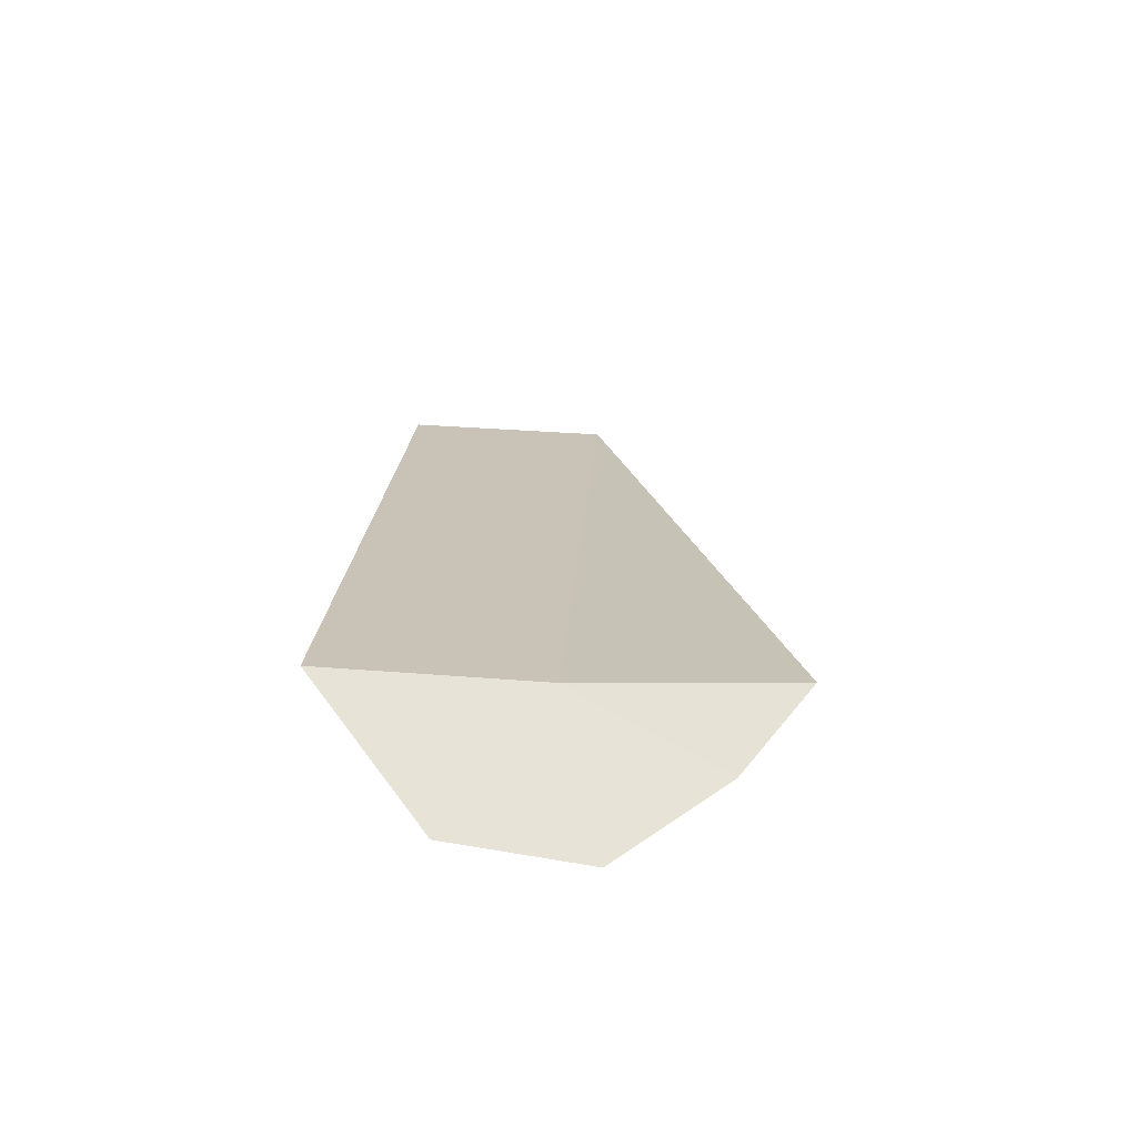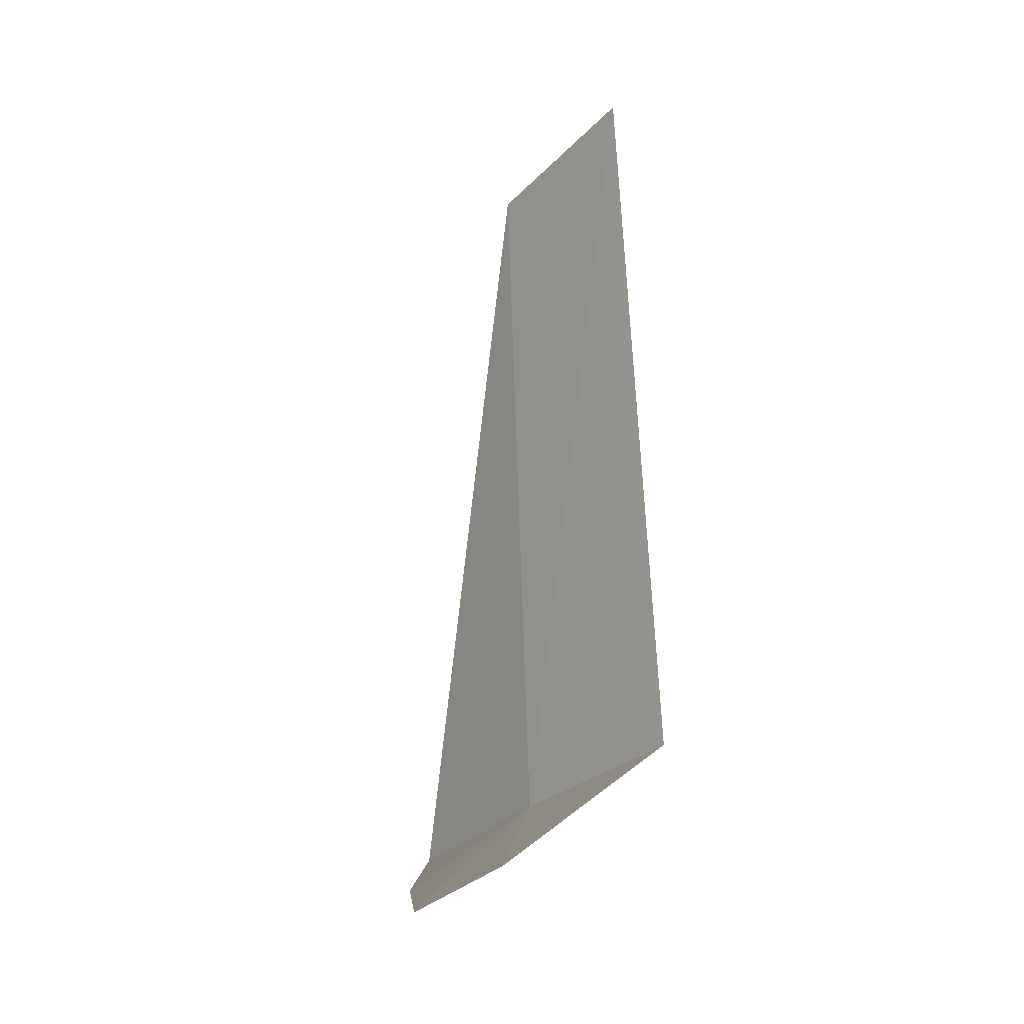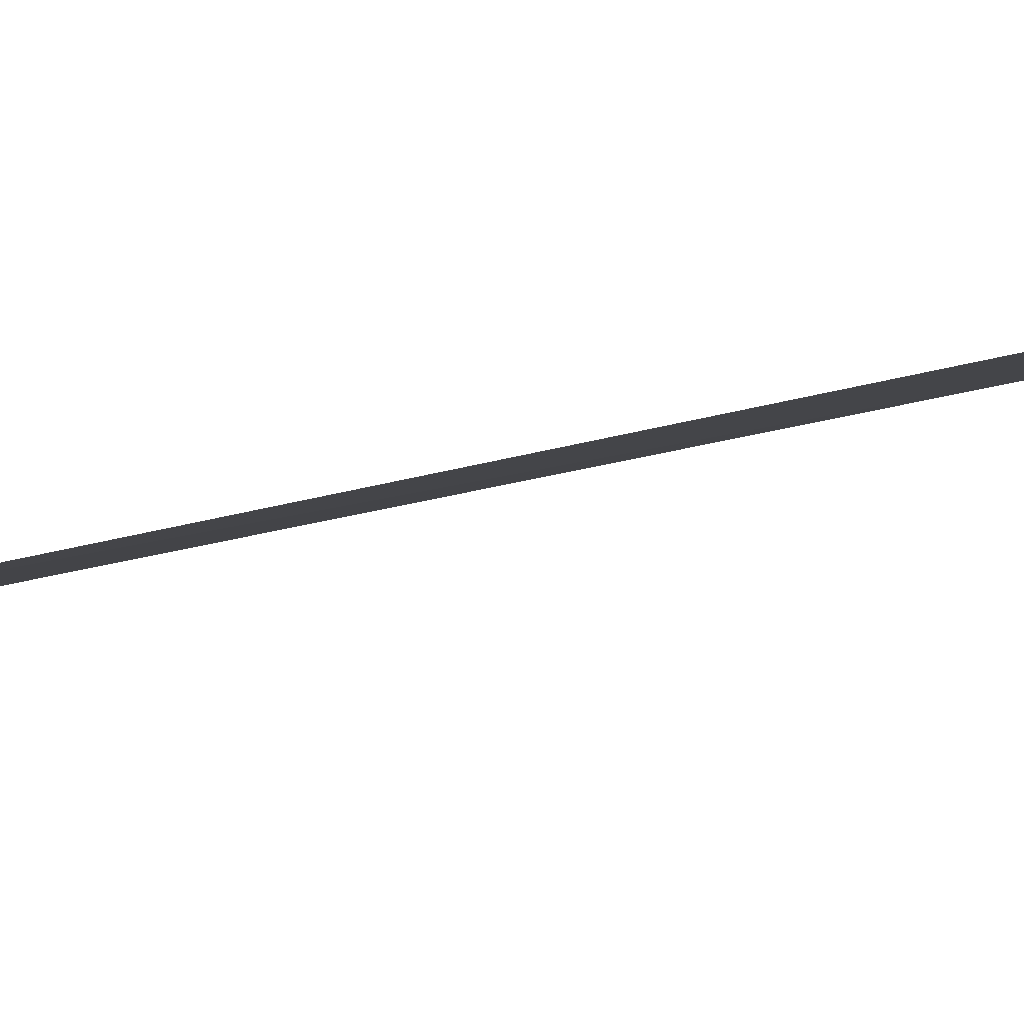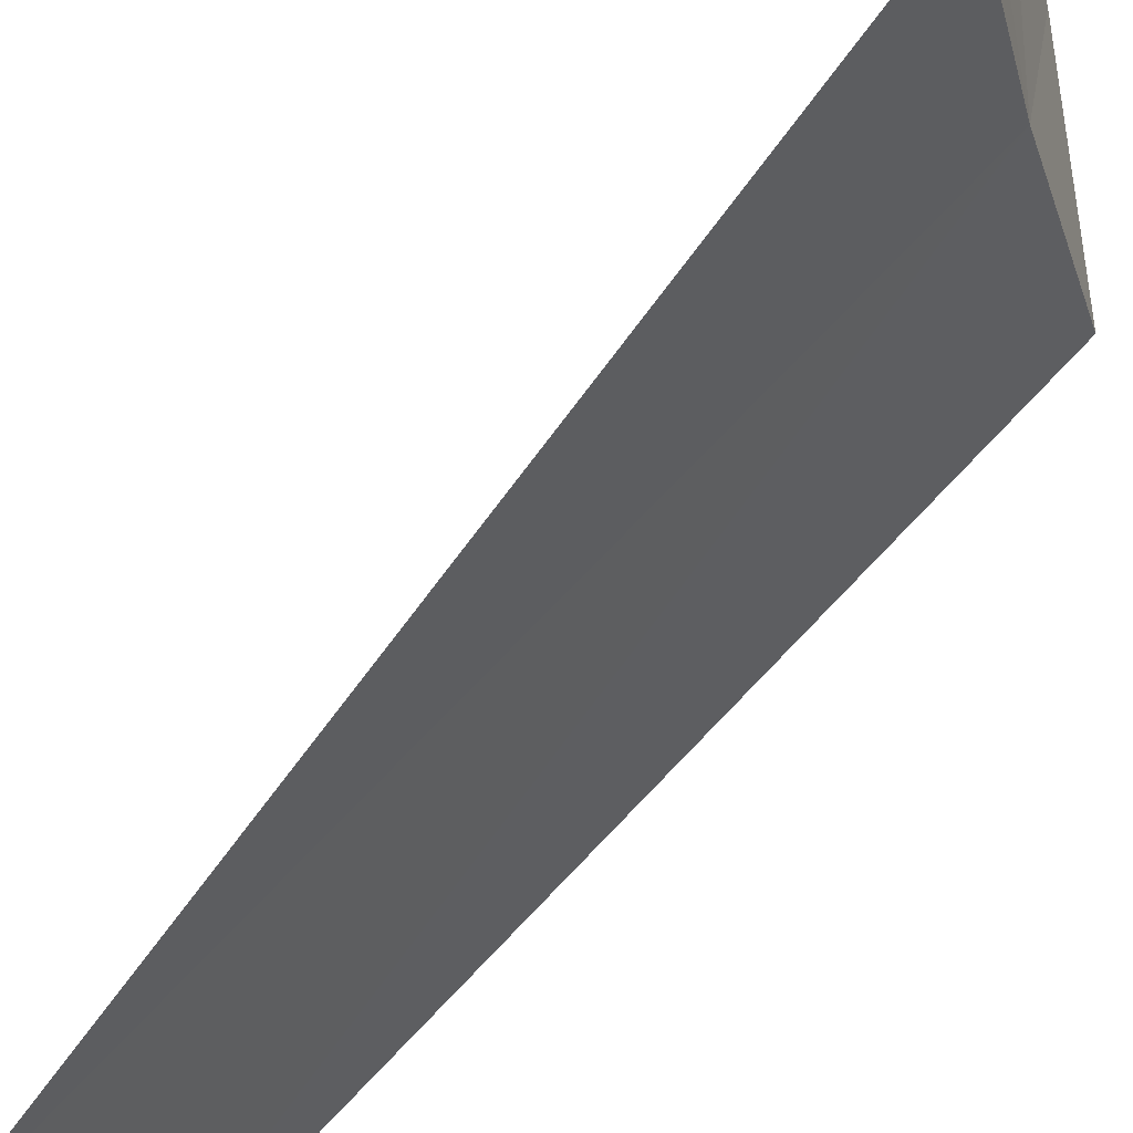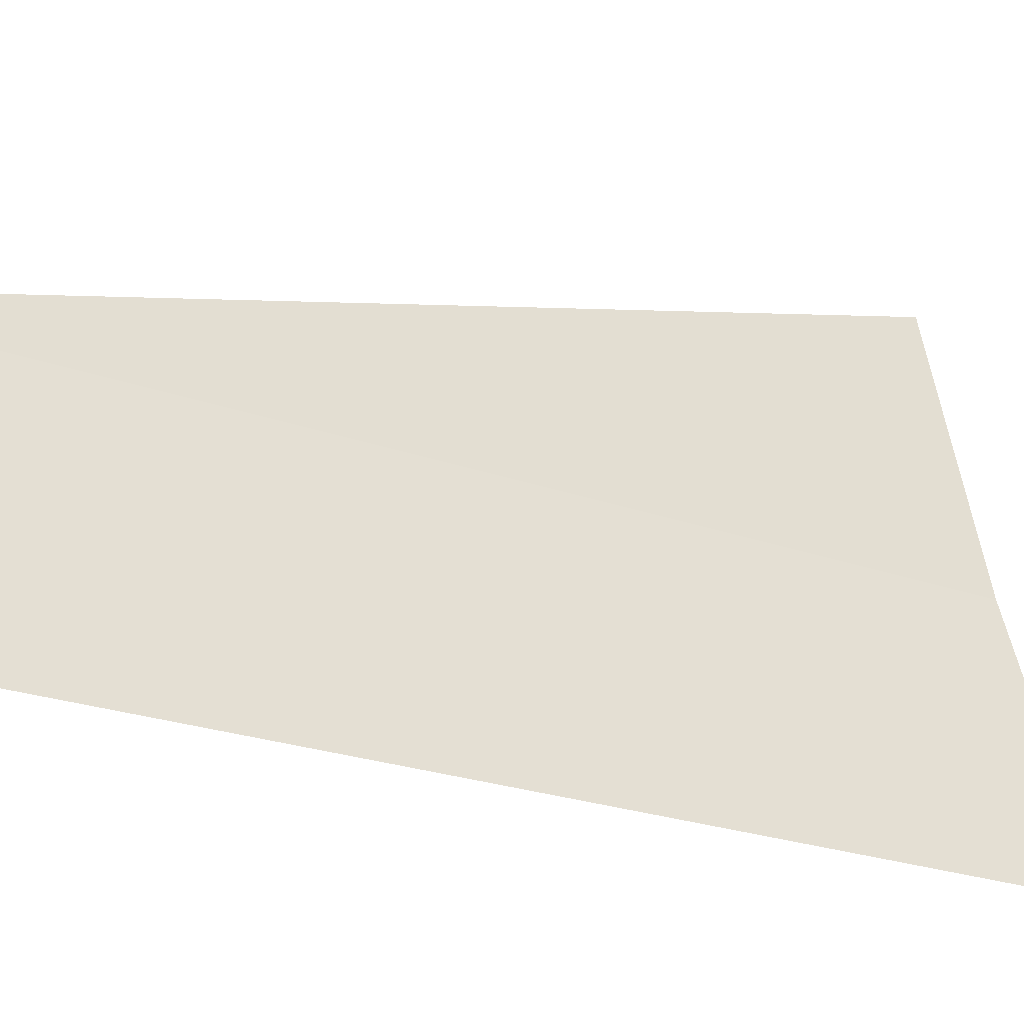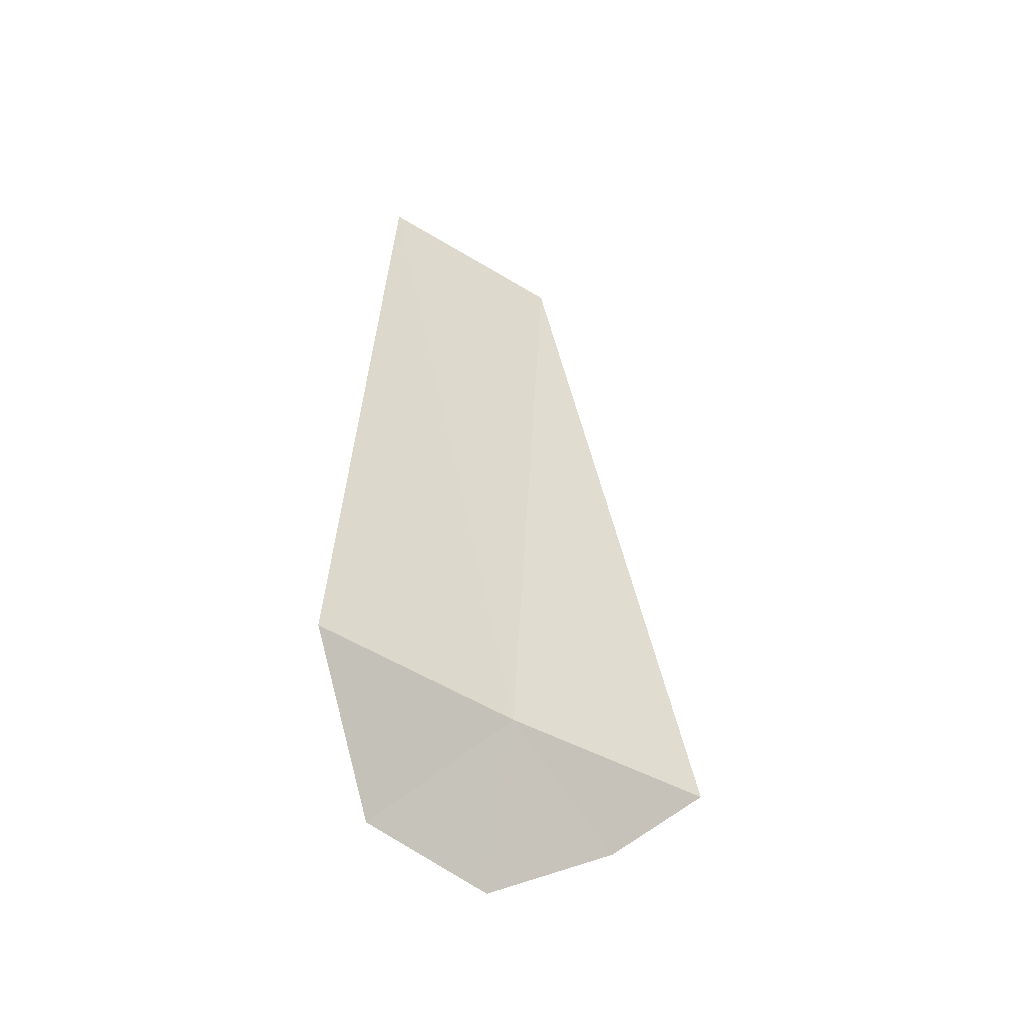
<metadata>
{"format":"obj","ext":"obj","renderer":"f3d","projection":"perspective","resolution":1024,"background":"white","views":[{"elev":-71.0,"azim":-72.1,"up":"+Y"},{"elev":-28.2,"azim":167.0,"up":"+Y"},{"elev":-70.9,"azim":-78.1,"up":"+Z"},{"elev":76.8,"azim":-137.5,"up":"+Z"},{"elev":-17.5,"azim":-122.9,"up":"+Z"},{"elev":-51.4,"azim":-102.4,"up":"+Y"}]}
</metadata>
<code>
v 14.1 14.7 13.64
v 14.39 14.17 13
v 13.69 14.7 12.63
v 14.7 14.1 13.64
v 14.62 14.39 14.26
v 14.44 14.7 14.69
v 13.78 18.75 12.82
v 14.18 18.75 13.85
f 1 3 2
f 1 2 4
f 1 4 5
f 1 5 6
f 1 7 3
f 1 6 8
f 1 8 7

</code>
